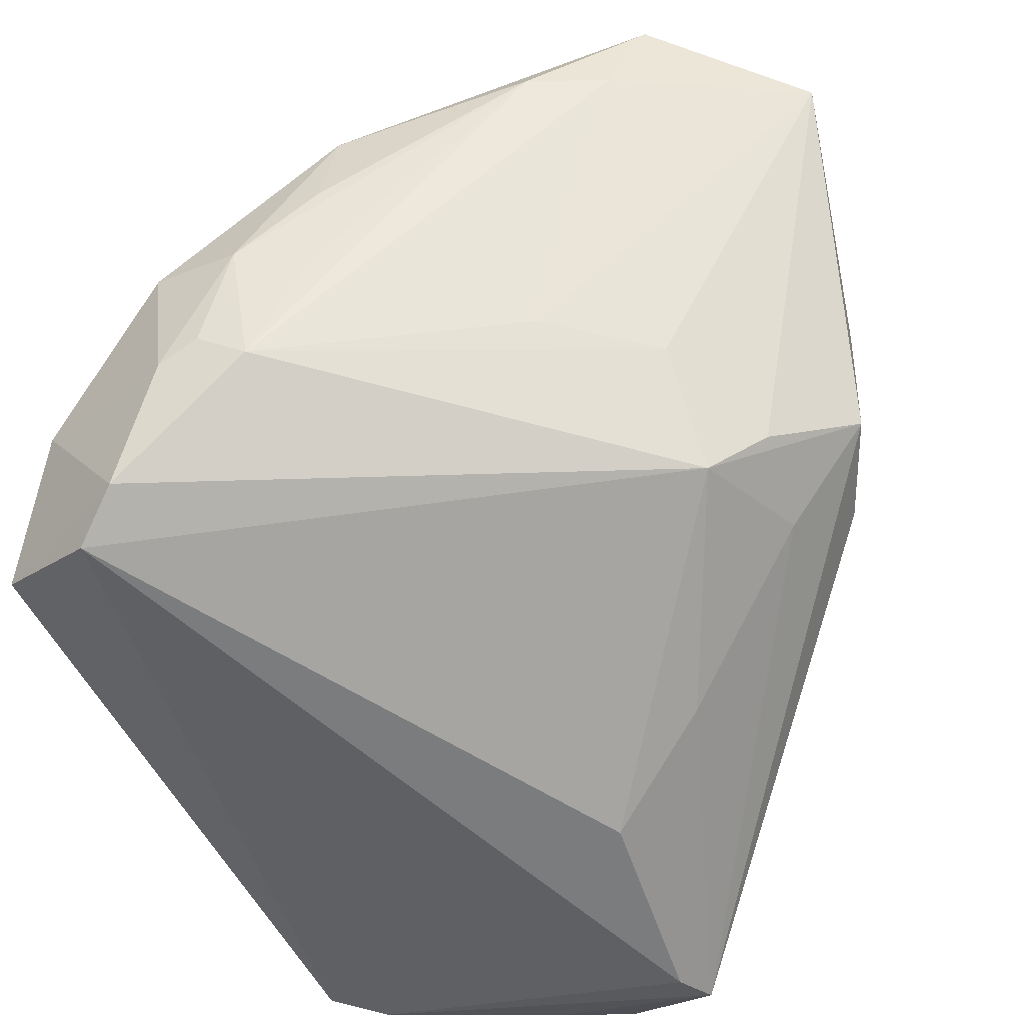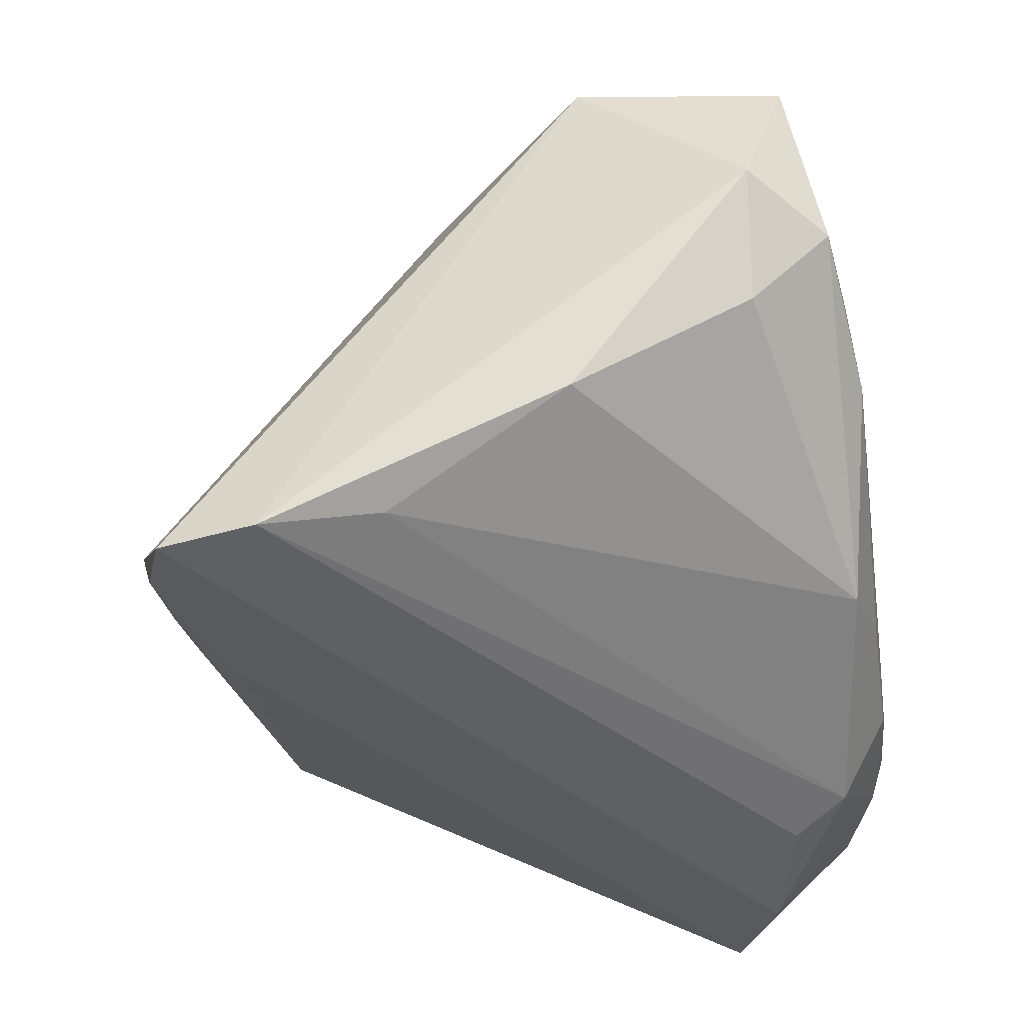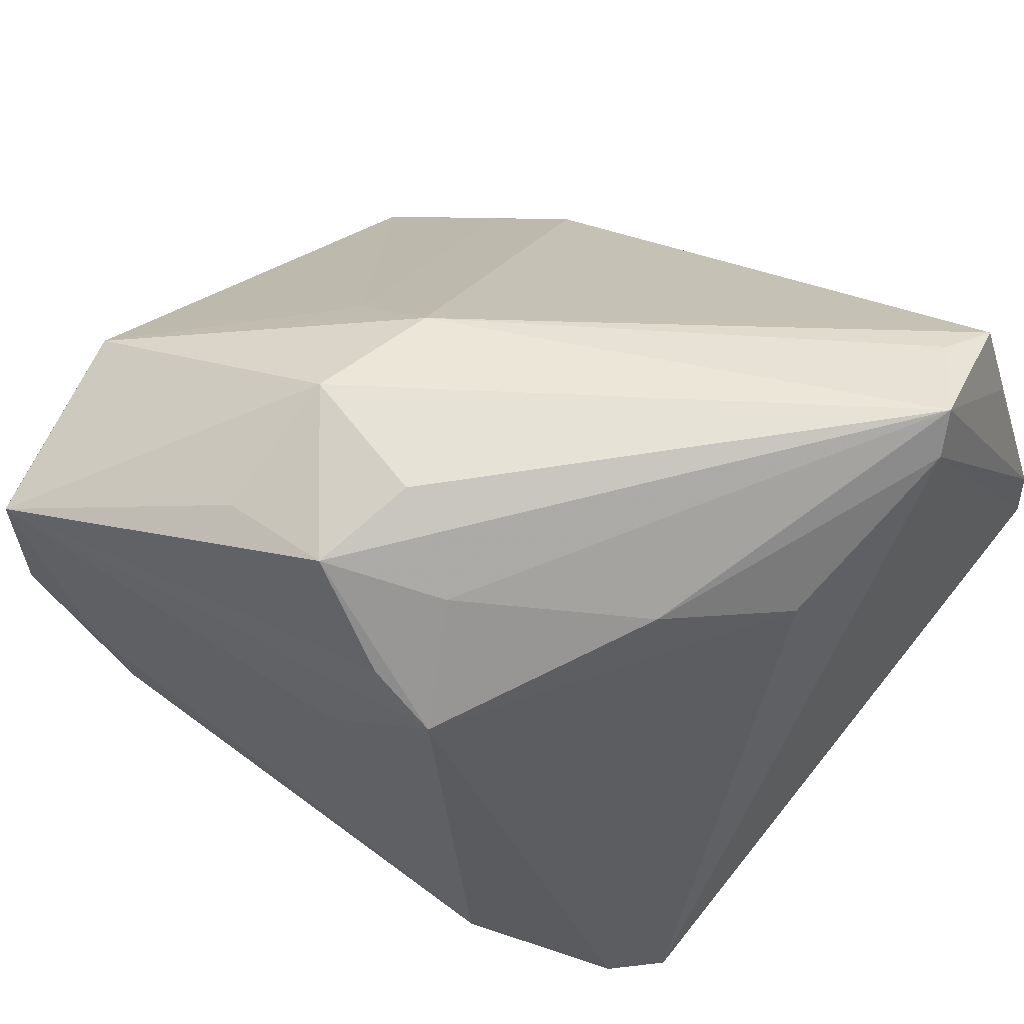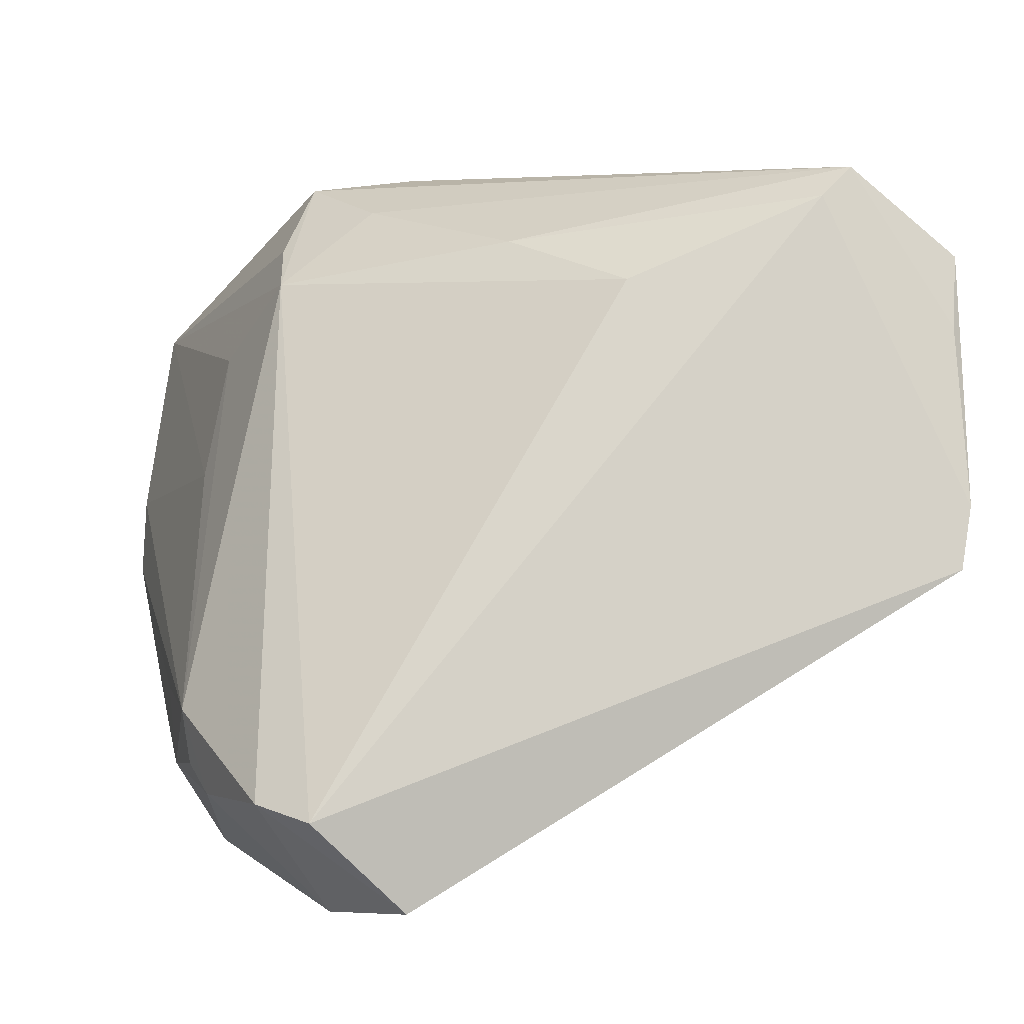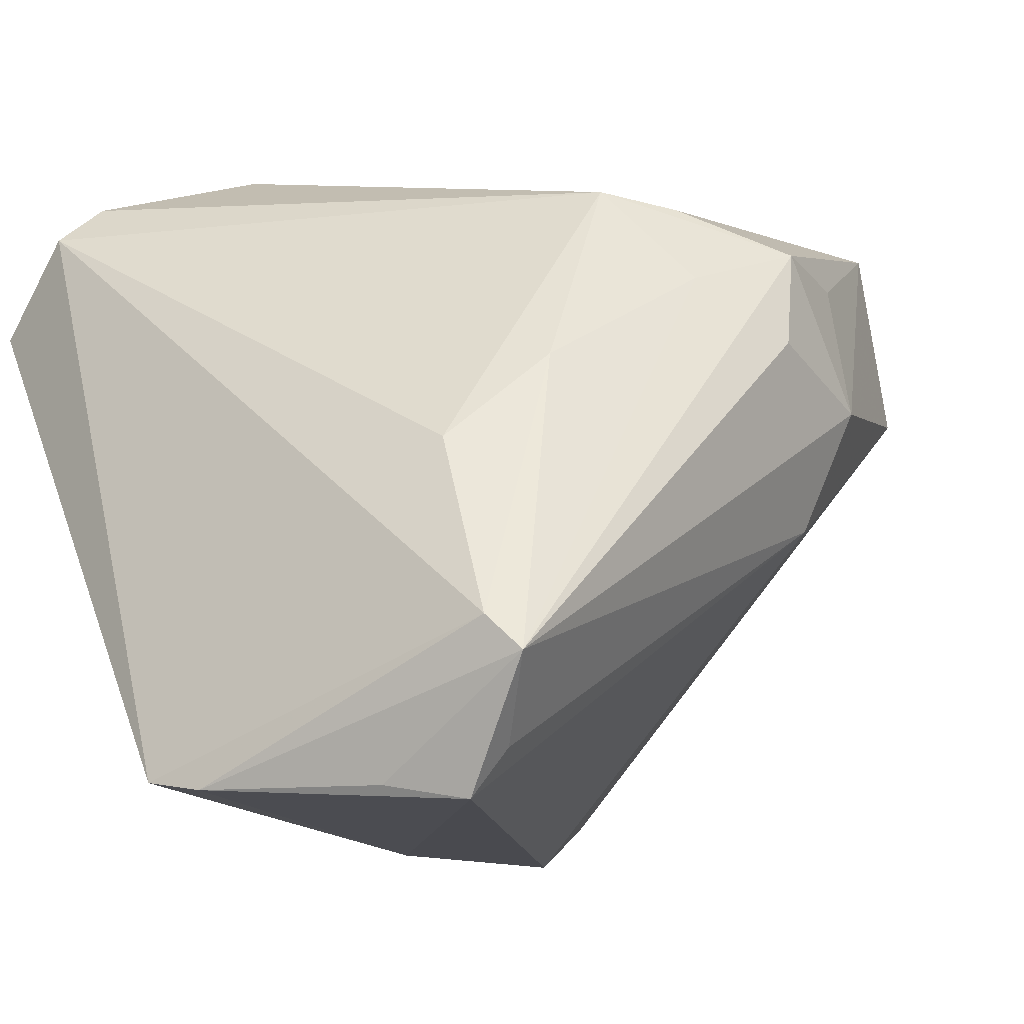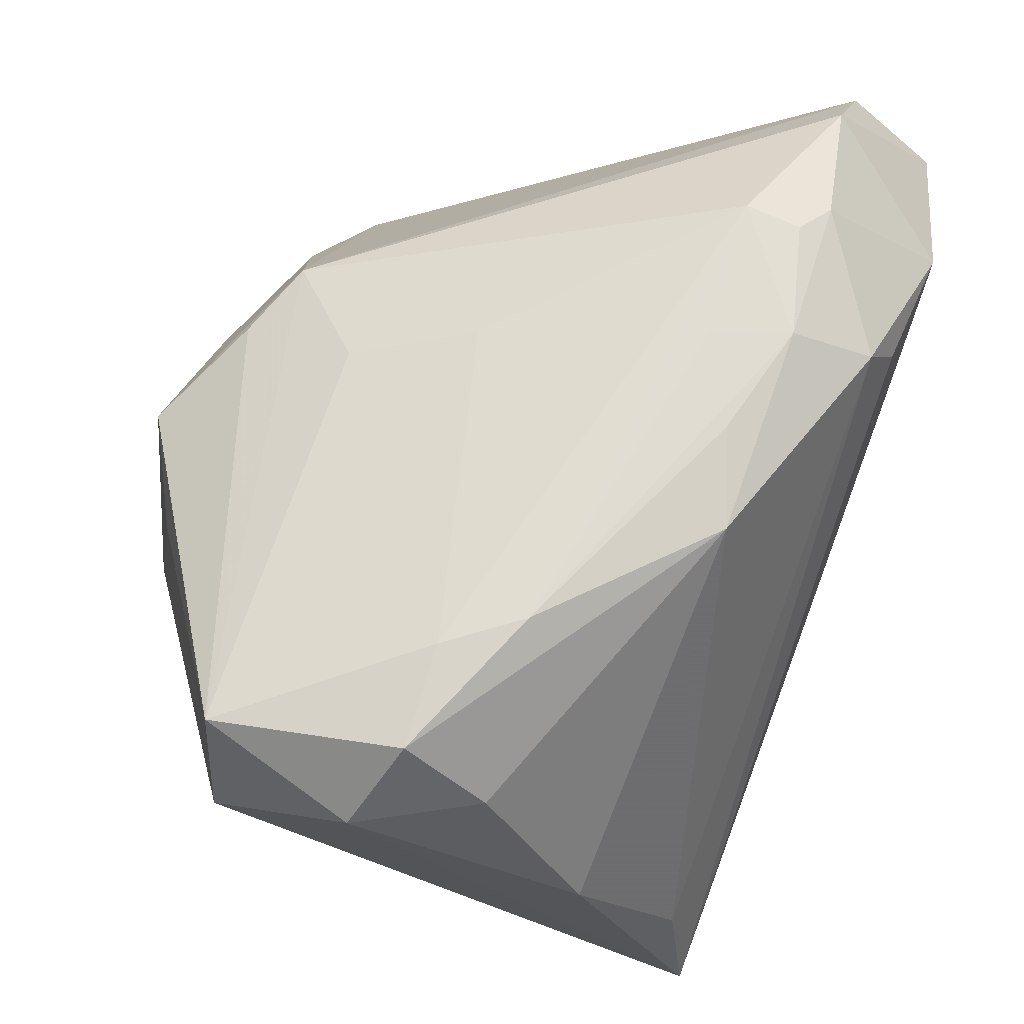
<metadata>
{"format":"obj","ext":"obj","renderer":"f3d","projection":"perspective","resolution":1024,"background":"white","views":[{"elev":46.4,"azim":-66.7,"up":"+Y"},{"elev":-37.9,"azim":101.0,"up":"+Z"},{"elev":78.3,"azim":-141.8,"up":"+Z"},{"elev":4.9,"azim":-100.7,"up":"+Z"},{"elev":-17.8,"azim":-42.1,"up":"+Y"},{"elev":70.5,"azim":105.8,"up":"+Y"}]}
</metadata>
<code>
v 0.01421 -0.005157 0.02596
v 0.03768 -0.0144 -0.02798
v 0.02126 -0.003902 0.0183
v 0.007642 -0.03187 -0.01436
v -0.002711 0.0232 0.02608
v -0.006451 -0.03422 -0.00801
v -0.01968 0.004012 0.02674
v -0.0244 0.03249 -0.02285
v 0.02469 -0.02846 -0.01927
v 0.01083 -0.0239 -0.02377
v 0.03561 0.03202 0.0166
v 0.03521 0.02804 -0.007676
v -0.01252 0.03009 -0.02968
v -0.02741 -0.03636 0.02533
v 0.02095 0.03636 -0.007421
v 0.03759 0.01236 -0.01691
v -0.02892 -0.004975 0.02323
v 0.03876 0.01372 0.01696
v 0.0291 -0.02651 -0.02608
v -0.009366 0.0241 0.0228
v 0.0166 0.01961 0.02802
v -0.004886 0.0312 0.004483
v 0.006393 0.01912 0.03238
v -0.0006286 0.03497 -0.01902
v -0.03872 -0.03386 0.003269
v 0.04016 0.02874 0.003005
v 0.03415 0.03505 -0.0004649
v -0.004184 0.01463 0.02981
v -0.02725 0.02181 -0.03338
v -0.04016 0.02493 -0.02249
v -0.04016 -0.03261 -0.002232
v -0.04016 0.0167 -0.03068
v 0.01744 -0.03191 -0.01427
v -0.02176 0.0345 -0.01555
v 0.03605 -0.02353 -0.02797
v 0.03443 -0.004183 -0.02573
v 0.01694 0.006358 0.03008
v 0.004339 0.009426 0.03338
v -0.03076 -0.02247 0.03071
v -0.01085 0.03454 -0.02244
v -0.03144 -0.03479 0.01891
v -0.02897 -0.02567 0.03338
v -0.01532 0.02501 -0.03167
v 0.007931 0.03368 -0.02124
v -0.01663 0.01364 -0.03241
v -0.03592 0.02914 -0.02156
v -0.00897 0.035 -0.01548
v 0.02496 0.0357 -0.0006484
v -0.02516 -0.03209 0.02748
v -0.02132 0.03381 -0.02057
v -0.0008577 0.02845 0.01543
f 13 36 2
f 2 18 35
f 2 26 18
f 35 33 19
f 35 18 3
f 35 19 32
f 27 26 12
f 27 15 48
f 18 26 11
f 11 37 18
f 26 27 11
f 11 27 48
f 51 20 11
f 38 37 23
f 12 26 16
f 26 2 16
f 16 2 36
f 14 41 25
f 25 39 31
f 6 25 31
f 6 33 14
f 14 25 6
f 10 19 31
f 31 32 10
f 10 32 19
f 9 33 35
f 35 3 9
f 9 3 33
f 14 33 1
f 33 3 1
f 1 49 14
f 18 37 1
f 1 3 18
f 29 32 46
f 29 2 35
f 46 32 30
f 30 39 17
f 31 39 30
f 30 32 31
f 30 20 46
f 17 20 30
f 17 39 7
f 7 20 17
f 8 40 13
f 8 29 46
f 13 29 8
f 13 40 44
f 12 16 44
f 44 27 12
f 15 27 44
f 44 36 13
f 44 16 36
f 48 15 34
f 34 20 51
f 34 8 46
f 46 20 34
f 23 37 21
f 21 11 23
f 37 11 21
f 5 20 23
f 23 11 5
f 5 11 20
f 39 25 42
f 42 25 41
f 42 41 14
f 14 49 42
f 42 38 23
f 37 38 42
f 42 7 39
f 42 1 37
f 49 1 42
f 4 19 33
f 33 6 4
f 31 19 4
f 4 6 31
f 13 2 43
f 43 29 13
f 2 29 43
f 35 32 45
f 45 29 35
f 32 29 45
f 23 20 28
f 20 7 28
f 28 42 23
f 7 42 28
f 24 40 15
f 15 44 24
f 24 44 40
f 48 34 22
f 22 34 51
f 22 11 48
f 51 11 22
f 15 40 47
f 47 34 15
f 40 34 47
f 40 8 50
f 50 34 40
f 8 34 50

</code>
